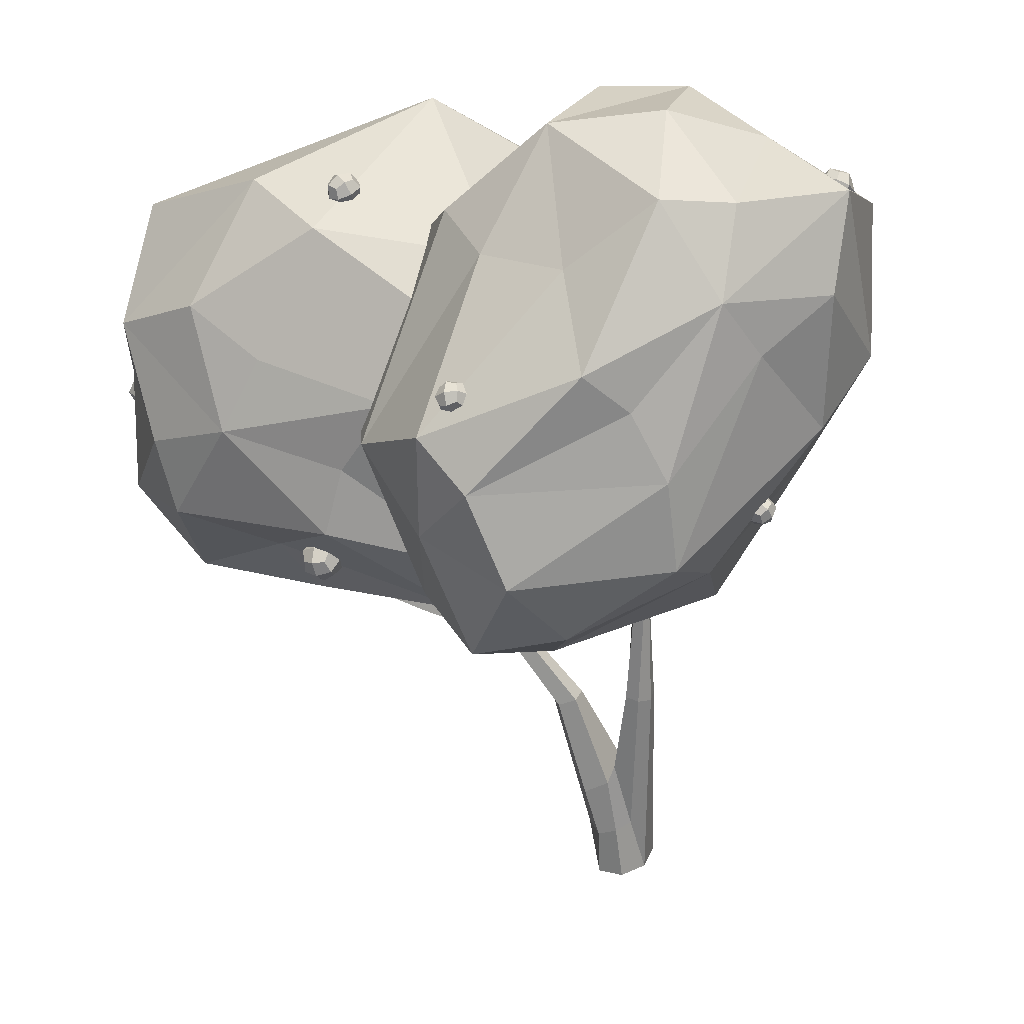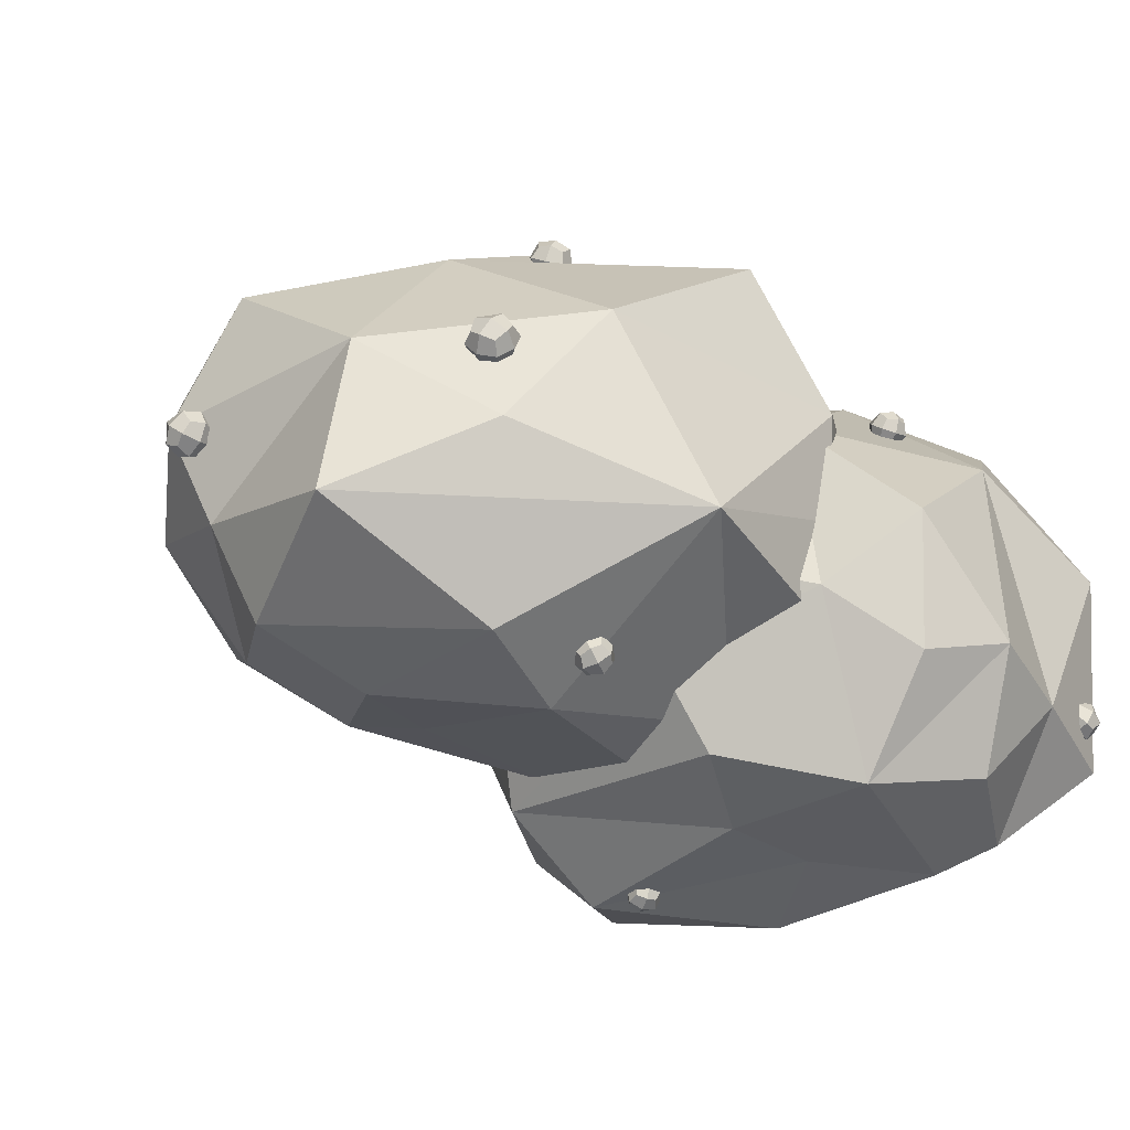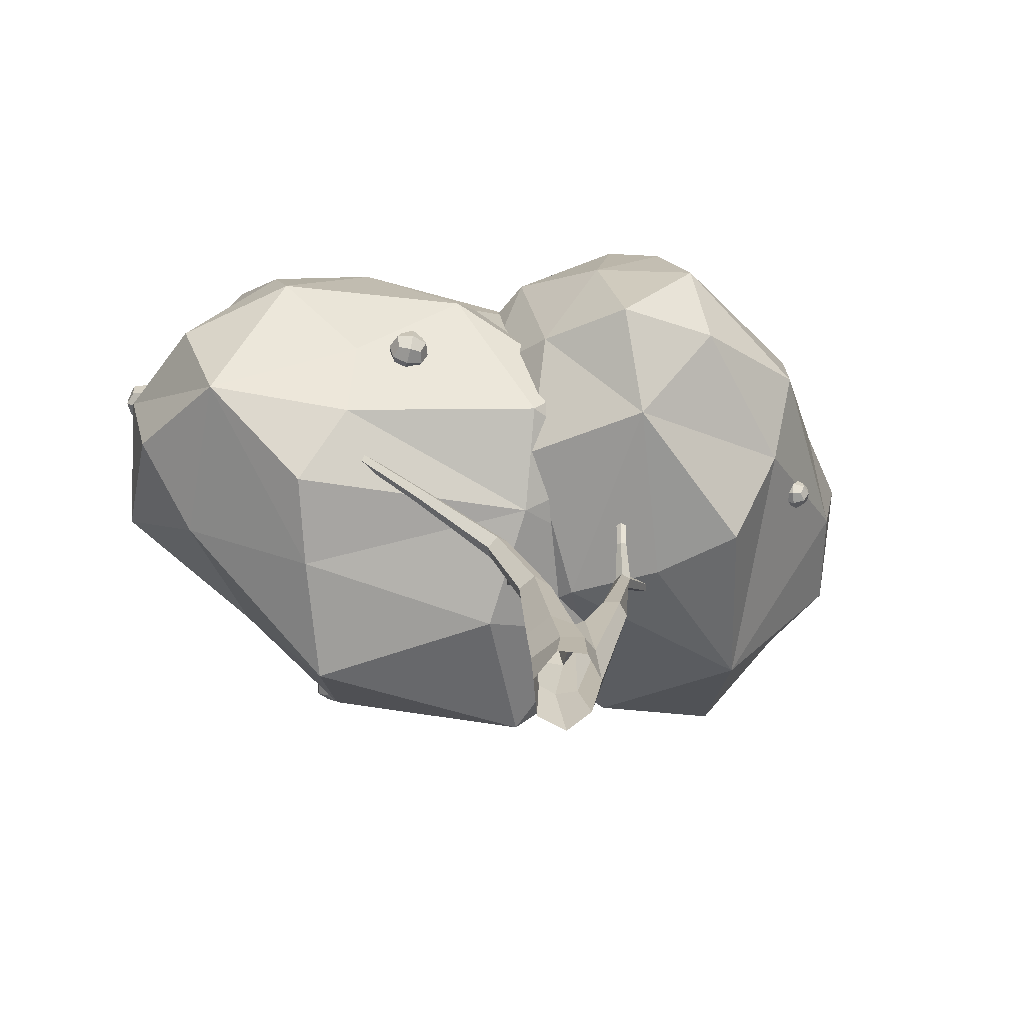
<metadata>
{"format":"obj","ext":"obj","renderer":"f3d","projection":"perspective","resolution":1024,"background":"white","views":[{"elev":-62.8,"azim":-171.1,"up":"+Z"},{"elev":13.6,"azim":159.9,"up":"+Z"},{"elev":-72.7,"azim":143.3,"up":"+Y"}]}
</metadata>
<code>
g Apple_Tree_Apples_m_07
v -2.236 5.455 -0.5895
v -2.247 5.571 -0.7182
v -2.086 5.627 -0.6823
v -2.115 5.458 -0.7141
v -2.207 5.623 -0.5576
v -2.041 5.583 -0.6089
v -2.131 5.58 -0.5154
v -2.153 5.454 -0.5393
v -2.252 5.538 -0.5424
v -2.281 5.499 -0.6628
v -2.182 5.415 -0.6598
v -2.26 5.625 -0.6389
v -2.17 5.628 -0.7324
v -2.191 5.502 -0.7563
v -2.14 5.667 -0.612
v -2.071 5.543 -0.7294
v -2.098 5.618 -0.5725
v -2.18 5.522 -0.5209
v -2.142 5.559 -0.7509
v -2.193 5.651 -0.6639
v -2.224 5.464 -0.6993
v -2.276 5.556 -0.6124
v 1.276 5.724 0.1061
v 1.227 5.752 0.2702
v 1.063 5.773 0.2174
v 1.112 5.745 0.05343
v 1.19 5.869 0.1471
v 1.207 5.728 0.03879
v 1.265 5.821 0.109
v 1.293 5.733 0.2013
v 1.235 5.64 0.1311
v 1.228 5.842 0.232
v 1.133 5.77 0.2848
v 1.198 5.661 0.2541
v 1.105 5.857 0.1925
v 1.047 5.764 0.1223
v 1.075 5.677 0.2146
v 1.142 5.836 0.06949
v 1.112 5.656 0.09155
v 1.186 5.666 0.07884
v 1.208 5.8 0.06251
v 1.25 5.67 0.1992
v 1.272 5.804 0.1829
v 1.068 5.694 0.1407
v 1.09 5.827 0.1243
v 1.132 5.698 0.2611
v 1.154 5.831 0.2447
v 1.697 5.243 1.854
v 1.608 5.234 2.055
v 1.455 5.094 1.98
v 1.669 5.049 1.953
v 1.484 5.288 1.881
v 1.643 5.175 1.766
v 1.598 5.314 1.843
v 1.691 5.273 1.973
v 1.736 5.134 1.897
v 1.531 5.308 1.993
v 1.509 5.162 2.068
v 1.669 5.128 2.047
v 1.416 5.203 1.938
v 1.462 5.063 1.862
v 1.555 5.023 1.992
v 1.483 5.209 1.787
v 1.622 5.029 1.841
v 1.677 5.107 1.826
v 1.575 5.24 1.786
v 1.712 5.18 1.978
v 1.61 5.313 1.938
v 1.543 5.024 1.896
v 1.44 5.157 1.856
v 1.578 5.097 2.049
v 1.475 5.23 2.009
v 0.4959 4.959 -1.59
v 0.5478 4.961 -1.743
v 0.5133 4.805 -1.757
v 0.3996 4.908 -1.709
v 0.6096 4.855 -1.638
v 0.5768 4.919 -1.585
v 0.5305 4.999 -1.663
v 0.4194 4.959 -1.637
v 0.6158 4.922 -1.699
v 0.5435 4.884 -1.788
v 0.4583 4.961 -1.752
v 0.5898 4.804 -1.71
v 0.4324 4.844 -1.763
v 0.4751 4.898 -1.778
v 0.5917 4.868 -1.739
v 0.4655 4.983 -1.685
v 0.5821 4.954 -1.646
v 1.896 3.23 -0.4408
v 1.625 3.246 -0.5539
v 1.808 3.174 -0.621
v 1.729 3.105 -0.4411
v 1.791 3.37 -0.5536
v 1.898 3.184 -0.5476
v 1.885 3.331 -0.4971
v 1.826 3.279 -0.3622
v 1.838 3.132 -0.4127
v 1.748 3.385 -0.4468
v 1.623 3.291 -0.447
v 1.701 3.186 -0.3624
v 1.682 3.343 -0.5819
v 1.694 3.196 -0.6325
v 1.635 3.144 -0.4976
v 1.82 3.289 -0.6322
v 1.773 3.09 -0.5479
v 1.845 3.124 -0.5033
v 1.879 3.271 -0.5658
v 1.792 3.195 -0.366
v 1.826 3.342 -0.4284
v 1.694 3.133 -0.5662
v 1.729 3.28 -0.6287
v 1.641 3.204 -0.4288
v 1.676 3.351 -0.4913
v 0.7246 3.394 2.144
v 0.5766 3.471 2.255
v 0.4975 3.555 2.091
v 0.5338 3.358 2.095
v 0.6883 3.591 2.14
v 0.722 3.417 2.034
v 0.7541 3.501 2.154
v 0.6704 3.411 2.24
v 0.6383 3.327 2.12
v 0.6432 3.559 2.237
v 0.5001 3.532 2.2
v 0.5273 3.384 2.203
v 0.5838 3.622 2.114
v 0.5517 3.537 1.994
v 0.468 3.447 2.081
v 0.6948 3.564 2.031
v 0.6504 3.367 2.043
v 0.7362 3.496 2.068
v 0.6121 3.363 2.196
v 0.6979 3.492 2.221
v 0.5242 3.456 2.014
v 0.61 3.586 2.039
v 0.4859 3.452 2.166
v 0.5718 3.582 2.191
v -1.193 4.476 1.123
v -1.346 4.476 1.196
v -1.419 4.476 1.044
v -1.306 4.357 1.084
v -1.306 4.596 1.084
v -1.191 4.476 1.029
v -1.221 4.566 1.113
v -1.251 4.476 1.198
v -1.221 4.387 1.113
v -1.336 4.566 1.168
v -1.42 4.476 1.138
v -1.336 4.387 1.168
v -1.39 4.566 1.054
v -1.36 4.476 0.969
v -1.39 4.387 1.054
v -1.276 4.566 0.9989
v -1.276 4.387 0.9989
v -1.221 4.41 1.043
v -1.221 4.543 1.043
v -1.265 4.41 1.168
v -1.265 4.543 1.168
v -1.346 4.41 0.9987
v -1.346 4.543 0.9987
v -1.391 4.41 1.124
v -1.391 4.543 1.124
v -1.457 3.611 -1.245
v -1.455 3.538 -1.373
v -1.308 3.527 -1.365
v -1.392 3.479 -1.253
v -1.373 3.66 -1.356
v -1.272 3.561 -1.299
v -1.384 3.624 -1.208
v -1.335 3.525 -1.215
v -1.431 3.669 -1.298
v -1.493 3.577 -1.311
v -1.446 3.533 -1.221
v -1.43 3.613 -1.395
v -1.381 3.514 -1.401
v -1.444 3.478 -1.317
v -1.319 3.605 -1.389
v -1.334 3.469 -1.311
v -1.306 3.513 -1.271
v -1.389 3.56 -1.205
v -1.378 3.66 -1.262
v -1.387 3.478 -1.347
v -1.376 3.578 -1.405
v -1.47 3.525 -1.281
v -1.459 3.625 -1.338
v 3.226 4.038 1.328
v 3.025 4.007 1.391
v 3.169 3.997 1.126
v 3.126 3.856 1.28
v 3.067 4.148 1.238
v 3.248 4.026 1.211
v 3.172 4.139 1.294
v 3.14 4.033 1.41
v 3.216 3.919 1.326
v 3.021 4.115 1.342
v 2.946 3.978 1.307
v 3.065 3.896 1.374
v 2.978 4.085 1.191
v 3.054 3.971 1.108
v 3.022 3.865 1.223
v 3.128 4.108 1.143
v 3.173 3.889 1.175
v 3.225 3.938 1.235
v 3.192 4.101 1.212
v 3.145 3.943 1.383
v 3.112 4.106 1.359
v 3.081 3.898 1.159
v 3.048 4.061 1.135
v 3.002 3.903 1.306
v 2.969 4.066 1.283
v -0.3146 5.517 -1.346
v 0.2195 5.594 -1.048
v 0.7746 4.693 -1.798
v 0.5054 4.354 -2.057
v -0.3504 5.027 -1.965
v -0.6222 4.704 -1.916
v -0.9854 5.913 -1.384
v -1.475 5.782 -1.3
v -1.119 6.258 -0.6795
v -1.297 5.251 -1.645
v -0.3331 6.27 -0.6215
v 0.441 5.74 -0.5128
v -0.7698 3.564 -1.998
v 0.3373 3.693 -2.186
v 0.02245 3.146 -1.966
v -0.7949 4.204 -1.988
v -0.9862 3.242 -1.489
v 0.1633 2.675 -1.274
v -1.009 2.739 -0.9112
v -1.865 4.059 -1.193
v -2.288 4.277 -0.6188
v -2.033 5.031 -1.249
v -1.782 3.201 0.06514
v -1.507 4.803 -1.542
v -0.2958 2.811 0.1956
v 0.6245 2.757 -0.5258
v -0.01619 3.284 0.9954
v 1.187 3.673 0.2273
v 0.05191 4.021 0.9303
v -1.327 3.788 1.093
v -1.682 5.052 0.906
v -2.158 4.174 0.7631
v -0.4864 4.789 1.223
v -0.7109 2.773 -0.3313
v 0.8523 4.991 0.6268
v 1.277 4.34 -0.4113
v 0.638 5.433 -0.01975
v 1.217 4.426 -1.2
v -0.2325 5.795 0.4702
v -0.6978 6.223 0.1443
v -0.8717 5.814 0.8837
v 0.4578 4.446 1.003
v -1.304 6.143 0.102
v -1.767 5.876 -0.4083
v -2.225 5.628 -0.962
v -2.466 5.095 0.1223
v 1.162 3.564 -0.664
v 0.99 3.219 -1.188
v 0.6817 3.017 -1.764
v 0.8879 3.946 -1.739
v 2.08 3.293 -0.2637
v 1.915 2.749 0.03365
v 0.7958 2.829 -0.7882
v 0.5568 3.276 -1.066
v 1.629 3.651 -0.9337
v 1.433 4.104 -0.8859
v 2.766 3.661 -0.257
v 2.834 4.187 -0.1351
v 3.178 3.564 0.4869
v 2.252 4.367 -0.5448
v 2.825 2.821 0.5117
v 1.93 2.43 0.5928
v 0.3621 4.953 -1.006
v -0.07862 3.815 -1.208
v -0.4998 4.439 -0.9716
v 1.02 4.579 -0.9783
v 0.1397 5.34 -0.4835
v -1.091 4.567 -0.2281
v -0.3706 5.658 0.118
v 1.389 5.627 -0.1728
v 1.812 5.845 0.395
v 2.36 5.166 -0.1132
v 0.517 6.038 1.039
v 1.914 4.835 -0.4639
v -0.7137 4.895 1.289
v -1.282 4.048 0.5766
v -0.3975 4.33 2.132
v -0.6481 2.935 1.377
v 0.3419 3.824 2.009
v 0.8556 5.208 2.066
v 2.301 4.765 1.911
v 1.66 5.6 1.564
v 1.428 3.894 2.219
v -0.5097 5.328 0.7188
v 0.9027 2.466 1.771
v 0.1135 2.519 0.6857
v 1.508 2.426 1.094
v 0.4072 2.644 -0.1595
v 2.297 3.014 1.59
v 2.963 3.191 1.297
v 2.659 3.611 2.006
v 0.5499 3.18 2.126
v 3.179 3.806 1.264
v 3.07 4.379 0.7814
v 2.951 4.95 0.3072
v 2.725 5.5 1.197
v -0.6639 3.08 0.4224
v -0.9477 3.447 -0.1339
v -1.013 3.858 -0.7521
v -0.04913 3.165 -0.7316
v 0.0183 0 0.2639
v 0.1888 0 0.07418
v 0.1846 0 -0.1751
v -0.1708 0 -0.1843
v -0.2497 0 0.02835
v 0.07199 0.7429 0.182
v 0.2471 0.7179 0.06345
v 0.1932 0.7275 -0.1384
v -0.06308 0.9482 -0.1895
v -0.1392 0.9473 0.02061
v 0.2061 1.504 0.121
v 0.3198 1.49 0.04428
v 0.2844 1.506 -0.08804
v 0.1489 1.531 -0.09322
v 0.1002 1.53 0.03662
v 0.5001 2.076 0.1404
v 0.5746 2.038 0.07923
v 0.5587 2.073 -0.01697
v 0.4743 2.134 -0.01524
v 0.4192 2.075 0.07707
v 1.145 2.381 0.2045
v 1.172 2.34 0.1602
v 1.169 2.369 0.1008
v 1.141 2.429 0.1084
v 1.126 2.436 0.1724
v -0.1124 0.8335 0.1276
v 0.009675 0.7962 -0.1659
v -0.2369 1.57 -0.207
v -0.2553 1.571 -0.0934
v -0.4201 1.53 -0.2344
v -0.451 1.55 -0.1247
v 0.0112 0 -0.2734
v -0.1976 0 0.2312
v -0.3623 1.561 -0.05227
v -0.2012 0.4342 0.09867
v -0.0859 0.393 0.1921
v 0.144 0.3421 -0.1667
v 0.2088 0.3353 0.06862
v -0.1202 0.4346 -0.2031
v -0.3256 1.558 -0.2795
v 0.05099 0.3516 0.1941
v 0.001699 0.3998 -0.2419
v -0.5052 2.486 -0.2368
v -0.4827 2.486 -0.1288
v -0.5326 2.478 -0.1747
v -0.4245 2.497 -0.1624
v -0.4329 2.48 -0.2299
v 1.913 2.778 0.3223
v 1.936 2.761 0.3005
v 1.933 2.776 0.2681
v 1.908 2.801 0.2699
v 1.895 2.802 0.3034
v -0.9532 3.196 -0.1425
v -0.944 3.196 -0.0982
v -0.964 3.191 -0.1172
v -0.9209 3.204 -0.1118
v -0.9266 3.204 -0.1392
v 0.5602 2.184 0.09453
v 0.21 2.436 0.3025
v 0.1946 2.486 0.219
v 0.1677 2.435 0.263
v 0.245 2.498 0.2758
v 0.07826 3.099 0.6428
v 0.06942 3.118 0.5947
v 0.05151 3.11 0.6276
v 0.107 3.11 0.6144
v -0.4881 2.569 -0.22
v -0.3452 2.617 -0.407
v -0.2927 2.623 -0.3597
v -0.3087 2.604 -0.3904
v -0.3484 2.661 -0.3784
v -0.176 2.998 -0.6423
v -0.1239 3 -0.5941
v -0.1371 2.989 -0.6294
v -0.1869 3.03 -0.6016
f 1 8 18 9
f 1 9 22 10
f 1 10 21 11
f 2 10 22 12
f 2 12 20 13
f 2 13 19 14
f 2 14 21 10
f 3 13 20 15
f 3 15 17 6
f 3 16 19 13
f 4 11 21 14
f 4 14 19 16
f 5 15 20 12
f 5 12 22 9
f 5 9 18 7
f 5 7 17 15
f 23 28 41 29
f 23 29 43 30
f 23 30 42 31
f 23 31 40 28
f 24 30 43 32
f 24 32 47 33
f 24 33 46 34
f 24 34 42 30
f 25 33 47 35
f 25 35 45 36
f 25 36 44 37
f 25 37 46 33
f 26 36 45 38
f 26 38 41 28
f 26 28 40 39
f 26 39 44 36
f 27 38 45 35
f 27 35 47 32
f 27 32 43 29
f 27 29 41 38
f 48 53 66 54
f 48 54 68 55
f 48 55 67 56
f 48 56 65 53
f 49 55 68 57
f 49 57 72 58
f 49 58 71 59
f 49 59 67 55
f 50 58 72 60
f 50 60 70 61
f 50 61 69 62
f 50 62 71 58
f 51 64 65 56
f 51 56 67 59
f 51 59 71 62
f 51 62 69 64
f 52 63 70 60
f 52 60 72 57
f 52 57 68 54
f 52 54 66 63
f 73 78 89 79
f 73 79 88 80
f 74 79 89 81
f 74 81 87 82
f 74 82 86 83
f 74 83 88 79
f 75 82 87 84
f 75 85 86 82
f 76 80 88 83
f 76 83 86 85
f 77 84 87 81
f 77 81 89 78
f 90 95 108 96
f 90 96 110 97
f 90 97 109 98
f 90 98 107 95
f 91 100 114 102
f 91 102 112 103
f 91 103 111 104
f 91 104 113 100
f 92 103 112 105
f 92 105 108 95
f 92 95 107 106
f 92 106 111 103
f 93 106 107 98
f 93 98 109 101
f 93 101 113 104
f 93 104 111 106
f 94 105 112 102
f 94 102 114 99
f 94 99 110 96
f 94 96 108 105
f 115 120 132 121
f 115 121 134 122
f 115 122 133 123
f 115 123 131 120
f 116 122 134 124
f 116 124 138 125
f 116 125 137 126
f 116 126 133 122
f 117 125 138 127
f 117 127 136 128
f 117 128 135 129
f 117 129 137 125
f 118 123 133 126
f 118 126 137 129
f 119 130 136 127
f 119 127 138 124
f 119 124 134 121
f 119 121 132 130
f 139 144 157 145
f 139 145 159 146
f 139 146 158 147
f 139 147 156 144
f 140 146 159 148
f 140 148 163 149
f 140 149 162 150
f 140 150 158 146
f 141 149 163 151
f 141 151 161 152
f 141 152 160 153
f 141 153 162 149
f 142 155 156 147
f 142 147 158 150
f 142 150 162 153
f 142 153 160 155
f 143 154 161 151
f 143 151 163 148
f 143 148 159 145
f 143 145 157 154
f 164 170 182 172
f 164 172 186 173
f 164 173 185 174
f 164 174 181 170
f 165 173 186 175
f 165 175 184 176
f 165 176 183 177
f 165 177 185 173
f 166 176 184 178
f 166 169 180 179
f 166 179 183 176
f 167 179 180 171
f 167 171 181 174
f 167 174 185 177
f 167 177 183 179
f 168 178 184 175
f 168 175 186 172
f 187 192 205 193
f 187 193 207 194
f 187 194 206 195
f 187 195 204 192
f 188 194 207 196
f 188 196 211 197
f 188 197 210 198
f 188 198 206 194
f 189 200 209 202
f 189 202 205 192
f 189 192 204 203
f 189 203 208 200
f 190 203 204 195
f 190 195 206 198
f 190 198 210 201
f 190 201 208 203
f 191 202 209 199
f 191 199 211 196
f 191 196 207 193
f 191 193 205 202
f 212 213 214
f 214 215 216
f 216 215 217
f 218 219 220
f 216 221 218
f 218 221 219
f 212 222 213
f 213 222 223
f 218 220 222
f 224 225 226
f 227 215 225
f 224 226 228
f 228 229 230
f 231 232 233
f 228 234 231
f 231 234 232
f 224 235 227
f 227 221 217
f 231 233 235
f 236 229 237
f 236 237 238
f 238 239 240
f 241 242 243
f 238 244 241
f 241 244 242
f 236 234 245
f 245 234 230
f 241 243 234
f 246 239 247
f 246 247 248
f 248 249 223
f 250 251 252
f 248 222 250
f 250 222 251
f 246 244 253
f 253 244 240
f 250 252 244
f 254 222 220
f 255 219 256
f 256 221 233
f 256 232 257
f 257 234 243
f 255 242 254
f 242 244 252
f 258 239 237
f 259 229 260
f 260 229 226
f 261 215 214
f 260 225 261
f 259 249 258
f 214 213 249
f 213 223 249
f 212 214 216
f 212 216 218
f 216 217 221
f 212 218 222
f 224 227 225
f 227 217 215
f 228 226 229
f 224 228 231
f 228 230 234
f 224 231 235
f 227 235 221
f 235 233 221
f 236 245 229
f 245 230 229
f 238 237 239
f 236 238 241
f 238 240 244
f 236 241 234
f 246 253 239
f 253 240 239
f 248 247 249
f 246 248 250
f 248 223 222
f 246 250 244
f 255 254 220
f 254 252 251
f 254 251 222
f 255 220 219
f 256 219 221
f 255 256 257
f 256 233 232
f 257 232 234
f 255 257 242
f 254 242 252
f 257 243 242
f 259 258 237
f 258 247 239
f 259 237 229
f 259 260 261
f 260 226 225
f 261 225 215
f 259 261 249
f 258 249 247
f 261 214 249
f 262 263 264
f 264 265 266
f 266 265 267
f 268 269 270
f 266 271 268
f 268 271 269
f 262 272 263
f 263 272 273
f 268 270 272
f 274 275 276
f 277 265 275
f 274 276 278
f 278 279 280
f 281 282 283
f 278 284 281
f 281 284 282
f 274 285 277
f 277 271 267
f 281 283 285
f 286 279 287
f 286 287 288
f 288 289 290
f 291 292 293
f 288 294 291
f 291 294 292
f 286 284 295
f 295 284 280
f 291 293 284
f 296 289 297
f 296 297 298
f 298 299 273
f 300 301 302
f 298 272 300
f 300 272 301
f 296 294 303
f 303 294 290
f 300 302 294
f 304 272 270
f 305 269 306
f 306 271 283
f 306 282 307
f 307 284 293
f 305 292 304
f 292 294 302
f 308 289 287
f 309 279 310
f 310 279 276
f 311 265 264
f 310 275 311
f 309 299 308
f 264 263 299
f 263 273 299
f 262 264 266
f 262 266 268
f 266 267 271
f 262 268 272
f 274 277 275
f 277 267 265
f 278 276 279
f 274 278 281
f 278 280 284
f 274 281 285
f 277 285 271
f 285 283 271
f 286 295 279
f 295 280 279
f 288 287 289
f 286 288 291
f 288 290 294
f 286 291 284
f 296 303 289
f 303 290 289
f 298 297 299
f 296 298 300
f 298 273 272
f 296 300 294
f 305 304 270
f 304 302 301
f 304 301 272
f 305 270 269
f 306 269 271
f 305 306 307
f 306 283 282
f 307 282 284
f 305 307 292
f 304 292 302
f 307 293 292
f 309 308 287
f 308 297 289
f 309 287 279
f 309 310 311
f 310 276 275
f 311 275 265
f 309 311 299
f 308 299 297
f 311 264 299
f 348 319 318 349
f 337 338 320 321
f 349 318 317 352
f 317 322 326 337
f 316 342 341 315
f 318 323 322 317
f 319 324 323 318
f 325 326 331 330
f 323 324 329 328
f 326 322 327 331
f 324 325 330 329
f 322 323 328 327
f 329 330 335 334
f 327 328 333 332
f 330 369 336 335
f 328 329 334 333
f 338 337 326 325
f 321 320 339 340
f 319 338 325 324
f 353 338 319 348
f 353 343 315 350
f 351 350 315 341
f 346 345 342 316
f 321 340 345 346
f 347 344 312 352
f 337 347 352 317
f 339 320 350 351
f 338 353 350 320
f 343 353 348 314
f 313 349 352 312
f 314 348 349 313
f 344 347 346 316
f 321 346 347 337
f 345 340 357 355
f 339 351 354 358
f 342 345 355 356
f 340 339 358 357
f 369 330 371 373
f 336 332 359 363
f 334 335 362 361
f 332 333 360 359
f 335 336 363 362
f 333 334 361 360
f 342 356 341
f 351 341 356 354
f 354 356 366 364
f 355 357 367 365
f 358 354 379 381
f 357 378 368 367
f 356 355 365 366
f 372 370 374 376
f 369 327 332 336
f 331 327 370 372
f 370 373 377 374
f 330 331 372 371
f 327 369 373 370
f 373 371 375 377
f 371 372 376 375
f 379 382 386 383
f 378 354 364 368
f 354 378 382 379
f 381 379 383 385
f 378 357 380 382
f 357 358 381 380
f 380 381 385 384
f 382 380 384 386

</code>
